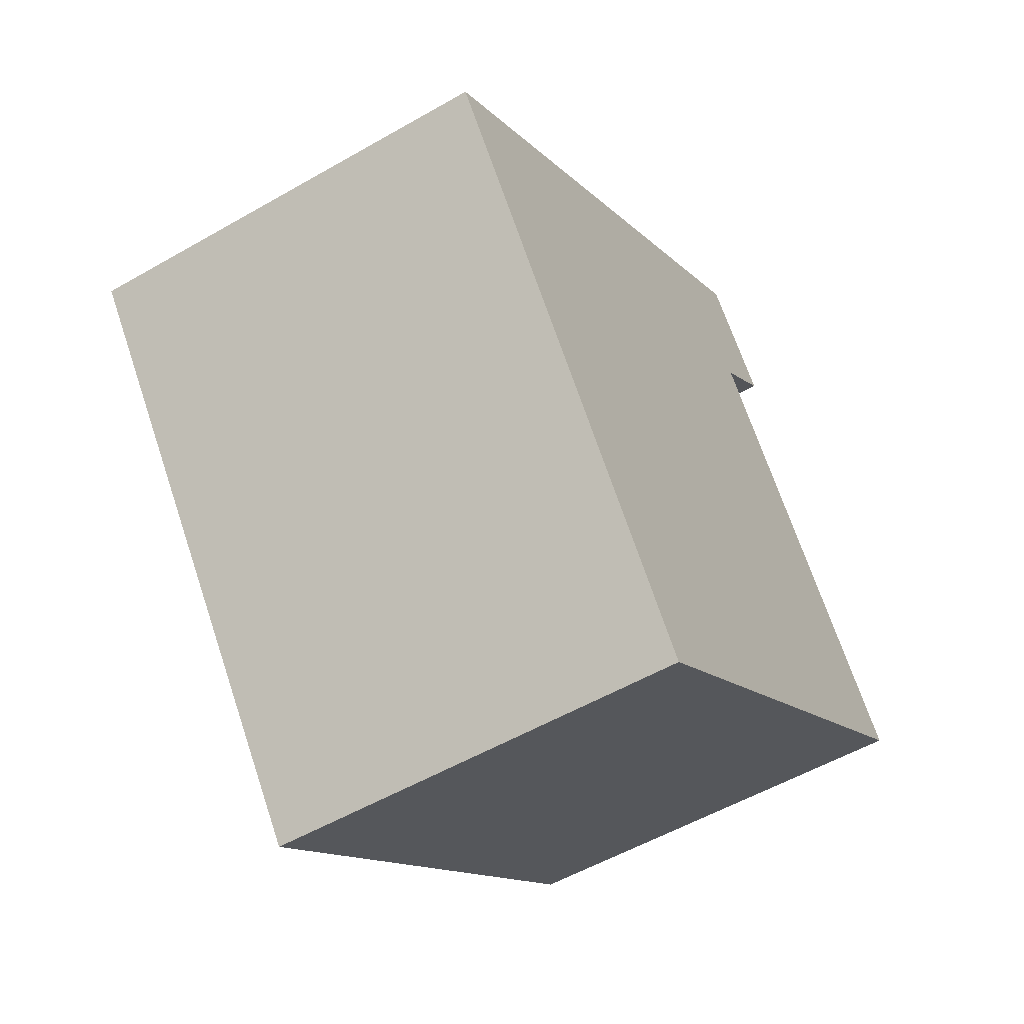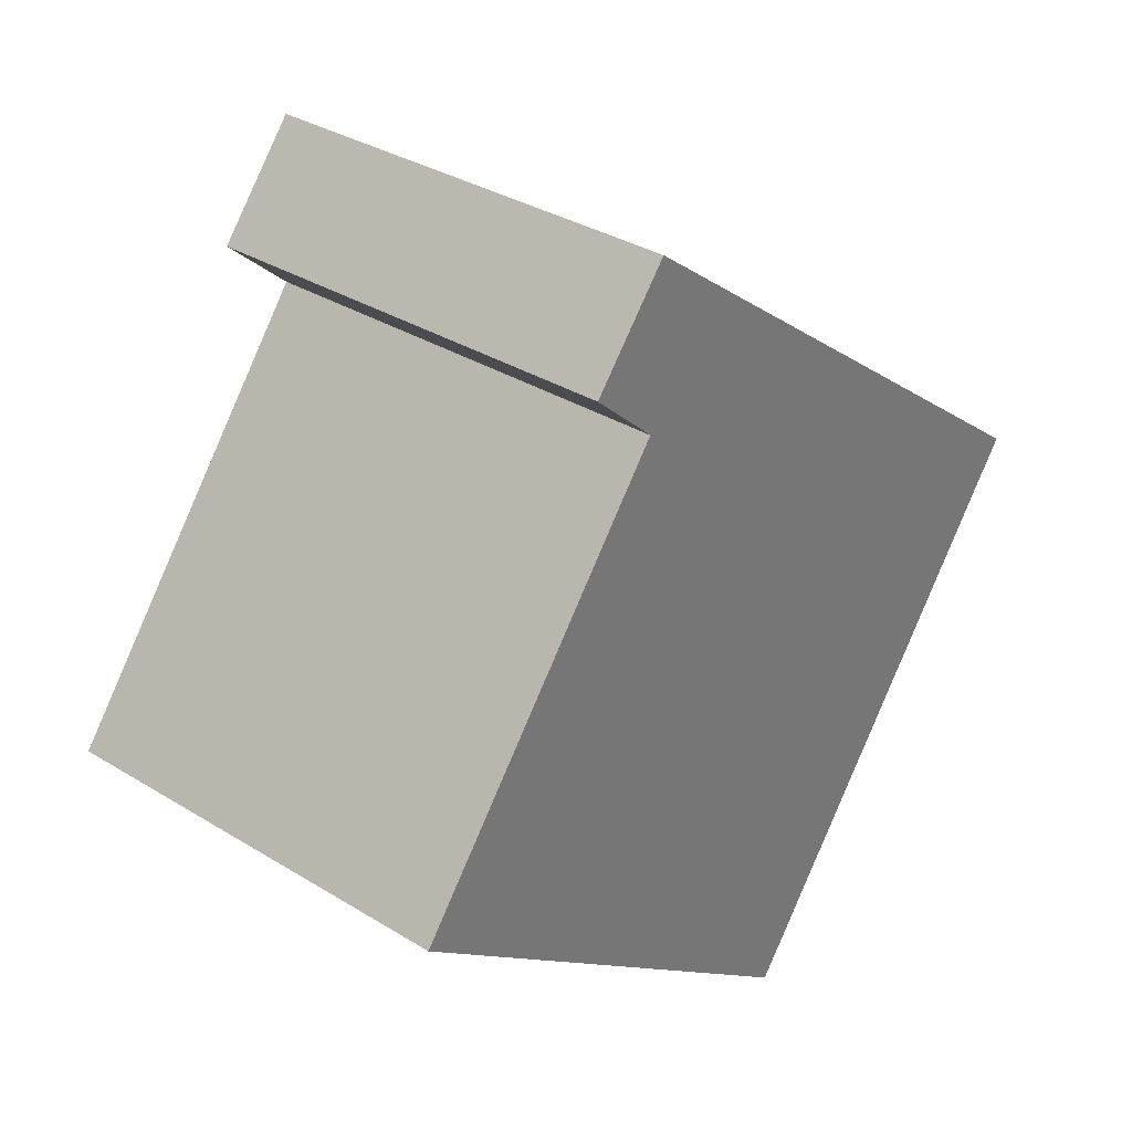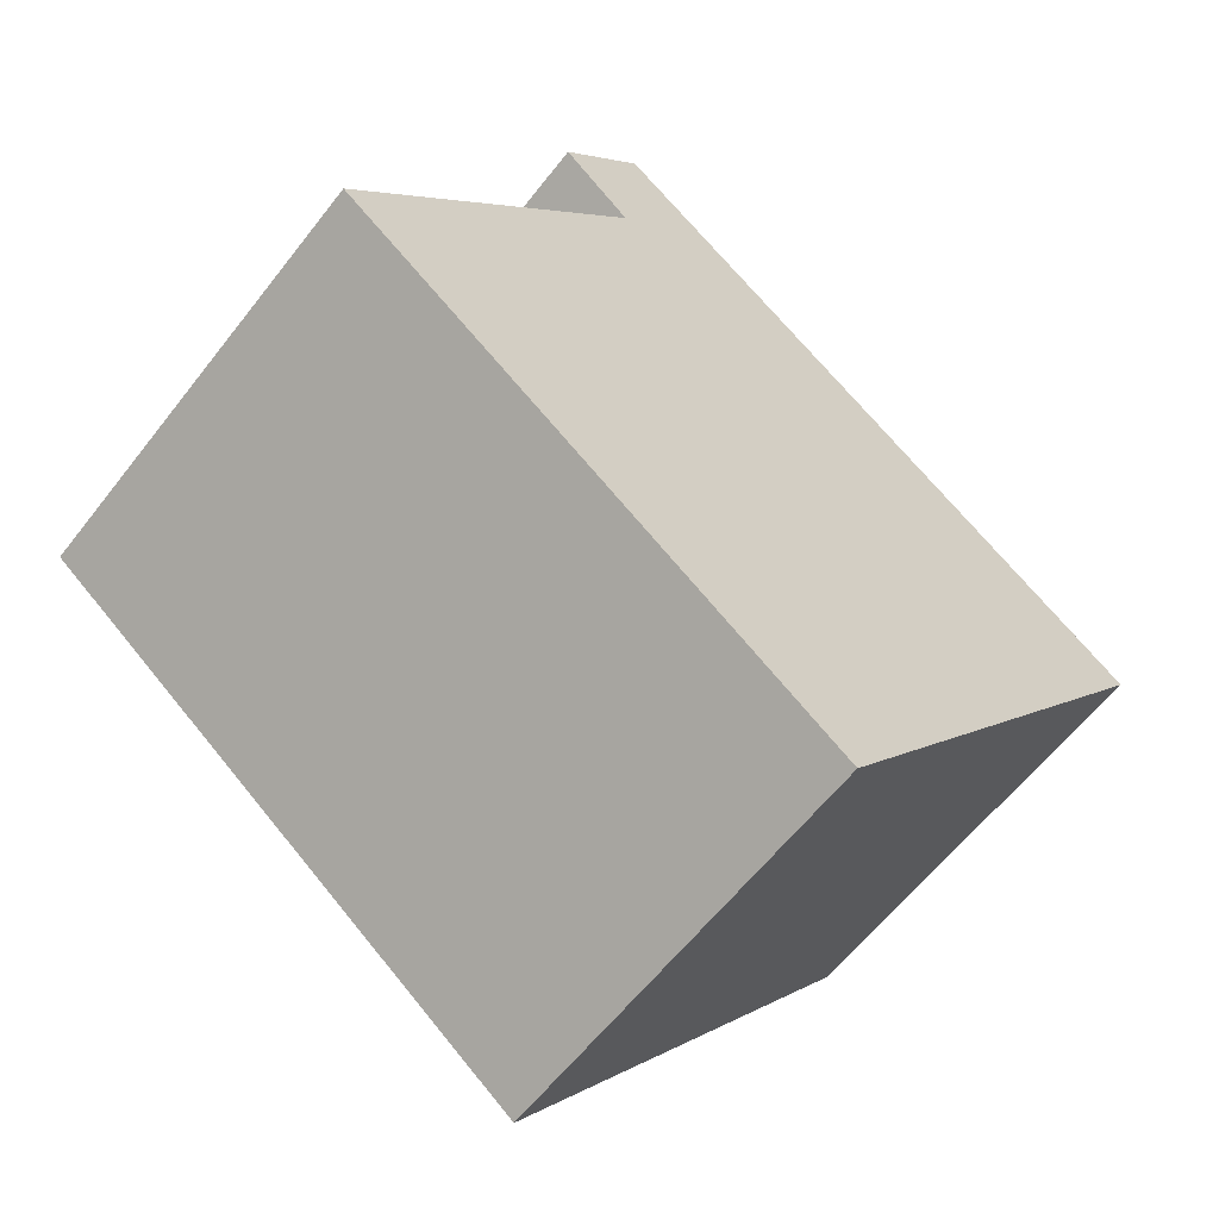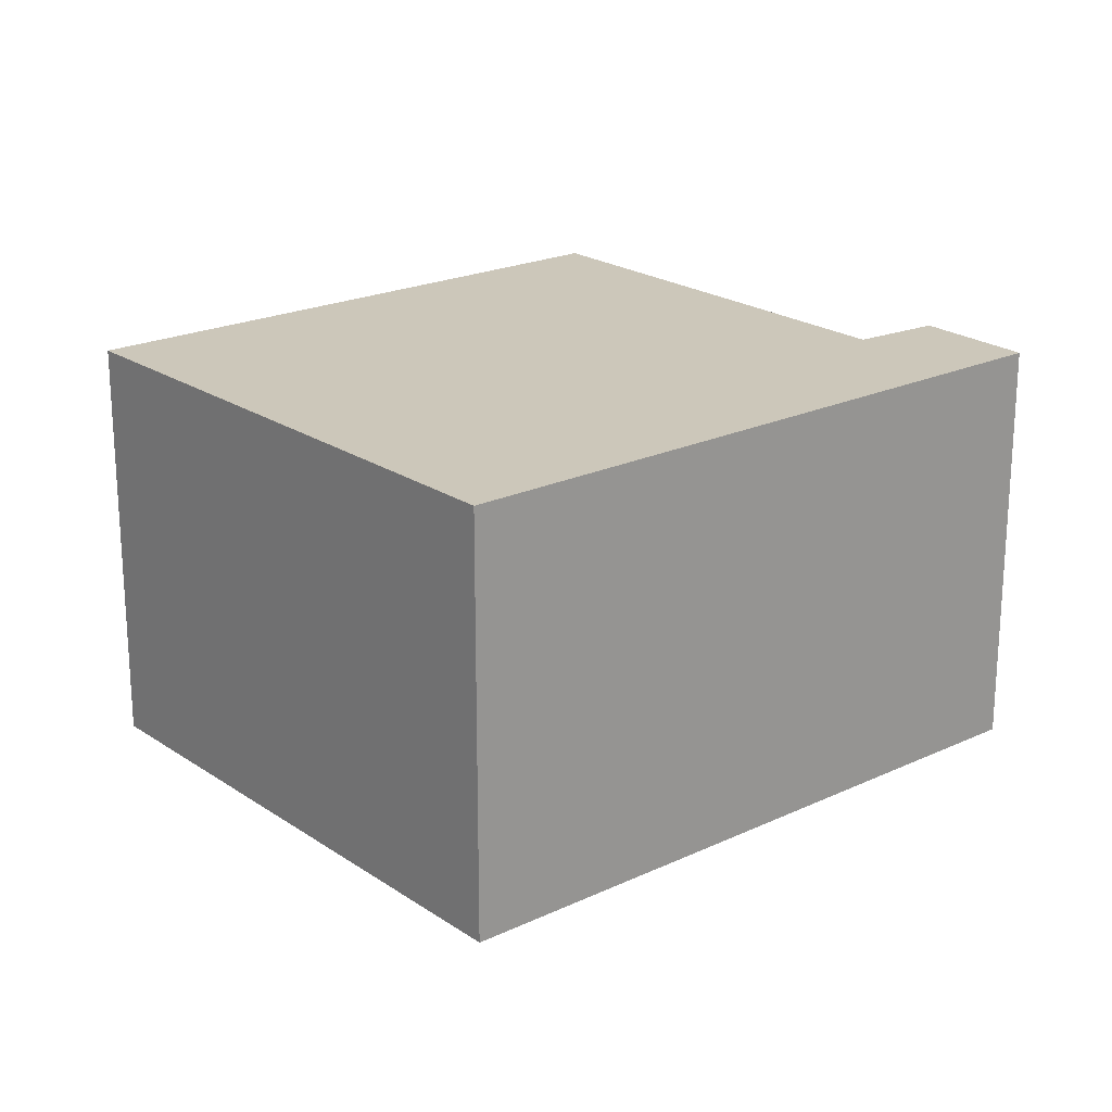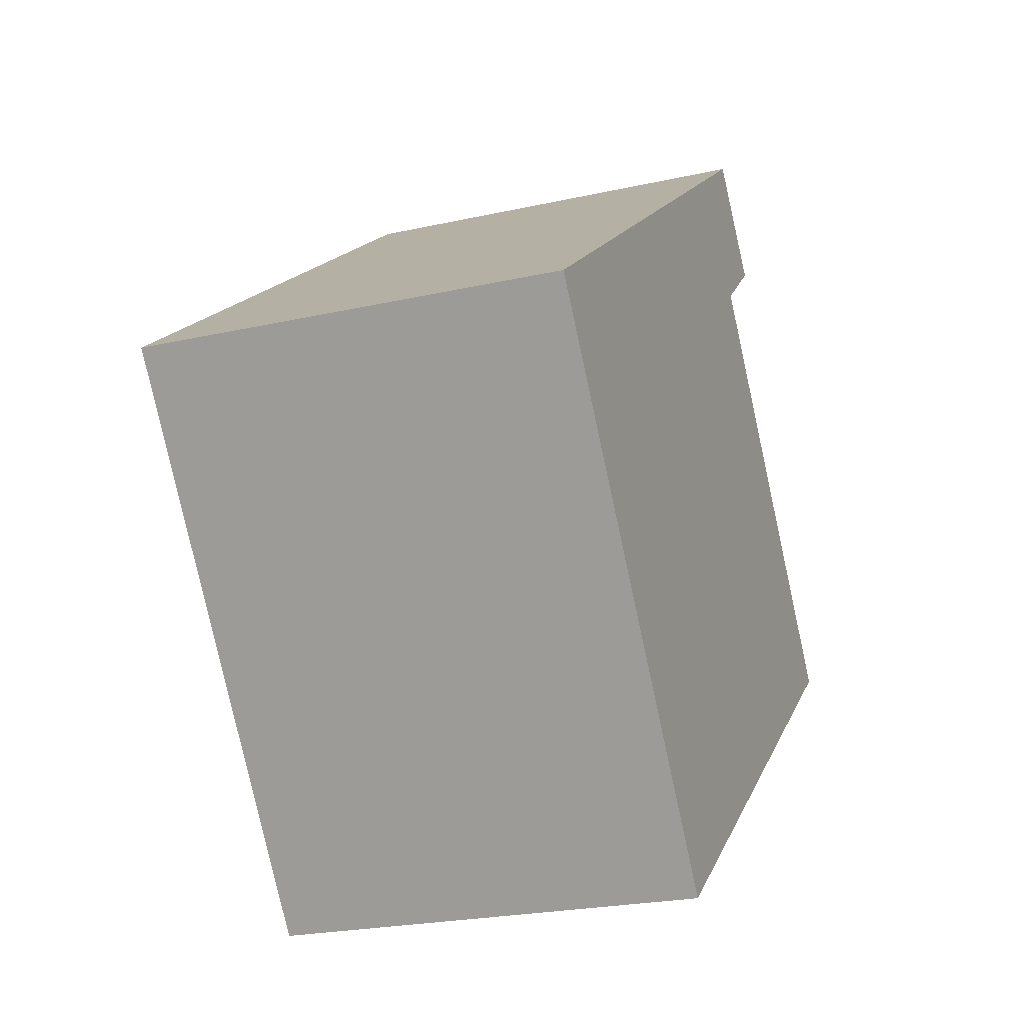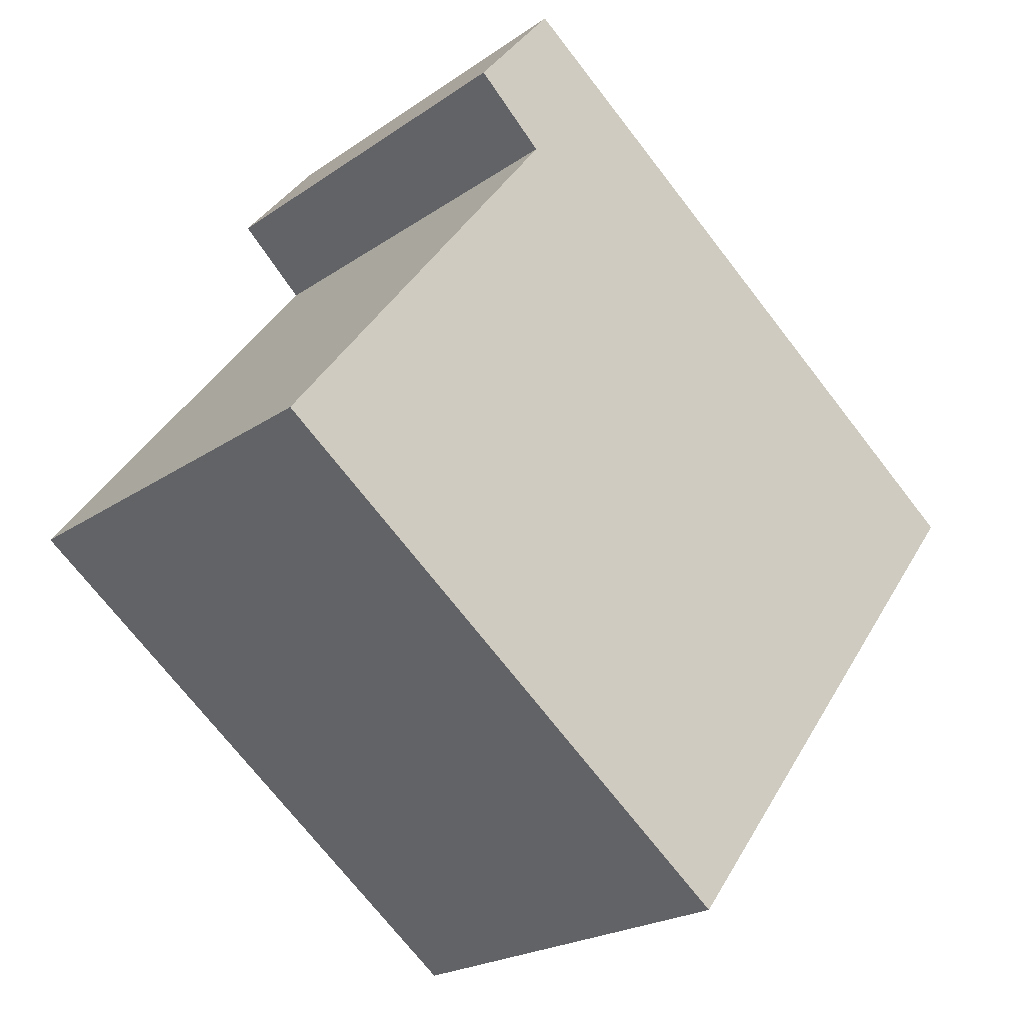
<metadata>
{"format":"obj","ext":"obj","renderer":"f3d","projection":"perspective","resolution":1024,"background":"white","views":[{"elev":-54.1,"azim":-58.5,"up":"+Z"},{"elev":33.7,"azim":130.0,"up":"+Z"},{"elev":-60.1,"azim":142.4,"up":"+Z"},{"elev":21.3,"azim":-77.2,"up":"+Y"},{"elev":-23.5,"azim":-69.3,"up":"+Z"},{"elev":-21.8,"azim":140.3,"up":"+Z"}]}
</metadata>
<code>
v  5.47 6.368 -7.239
v  8.644 6.368 4.023
v  12.96 6.368 -1.531
v  8.456 6.368 6.441
v  7.526 6.368 5.733
v  0.319 6.368 0.243
v  0 6.368 3.899e-16
v  8.747 6.368 4.117
v  9.681 6.368 4.964
v  0 0 0
v  0.319 -1.488e-17 0.243
v  7.526 -3.51e-16 5.733
v  8.456 -3.944e-16 6.441
v  9.681 -3.04e-16 4.964
v  8.644 -2.463e-16 4.023
v  12.96 9.375e-17 -1.531
v  8.747 -2.521e-16 4.117
v  5.47 4.433e-16 -7.239
g defaultobject
f 1 2 3
f 2 1 4
f 4 1 5
f 5 1 6
f 6 1 7
f 8 4 9
f 4 8 2
f 10 6 7
f 6 10 5
f 5 10 11
f 5 11 12
f 5 12 4
f 4 12 13
f 13 9 4
f 9 13 14
f 15 3 2
f 3 15 16
f 14 8 9
f 8 14 2
f 2 14 15
f 15 14 17
f 16 1 3
f 1 16 18
f 18 7 1
f 7 18 10
f 12 14 13
f 14 12 11
f 14 11 17
f 17 11 15
f 15 11 16
f 16 11 18
f 18 11 10

</code>
